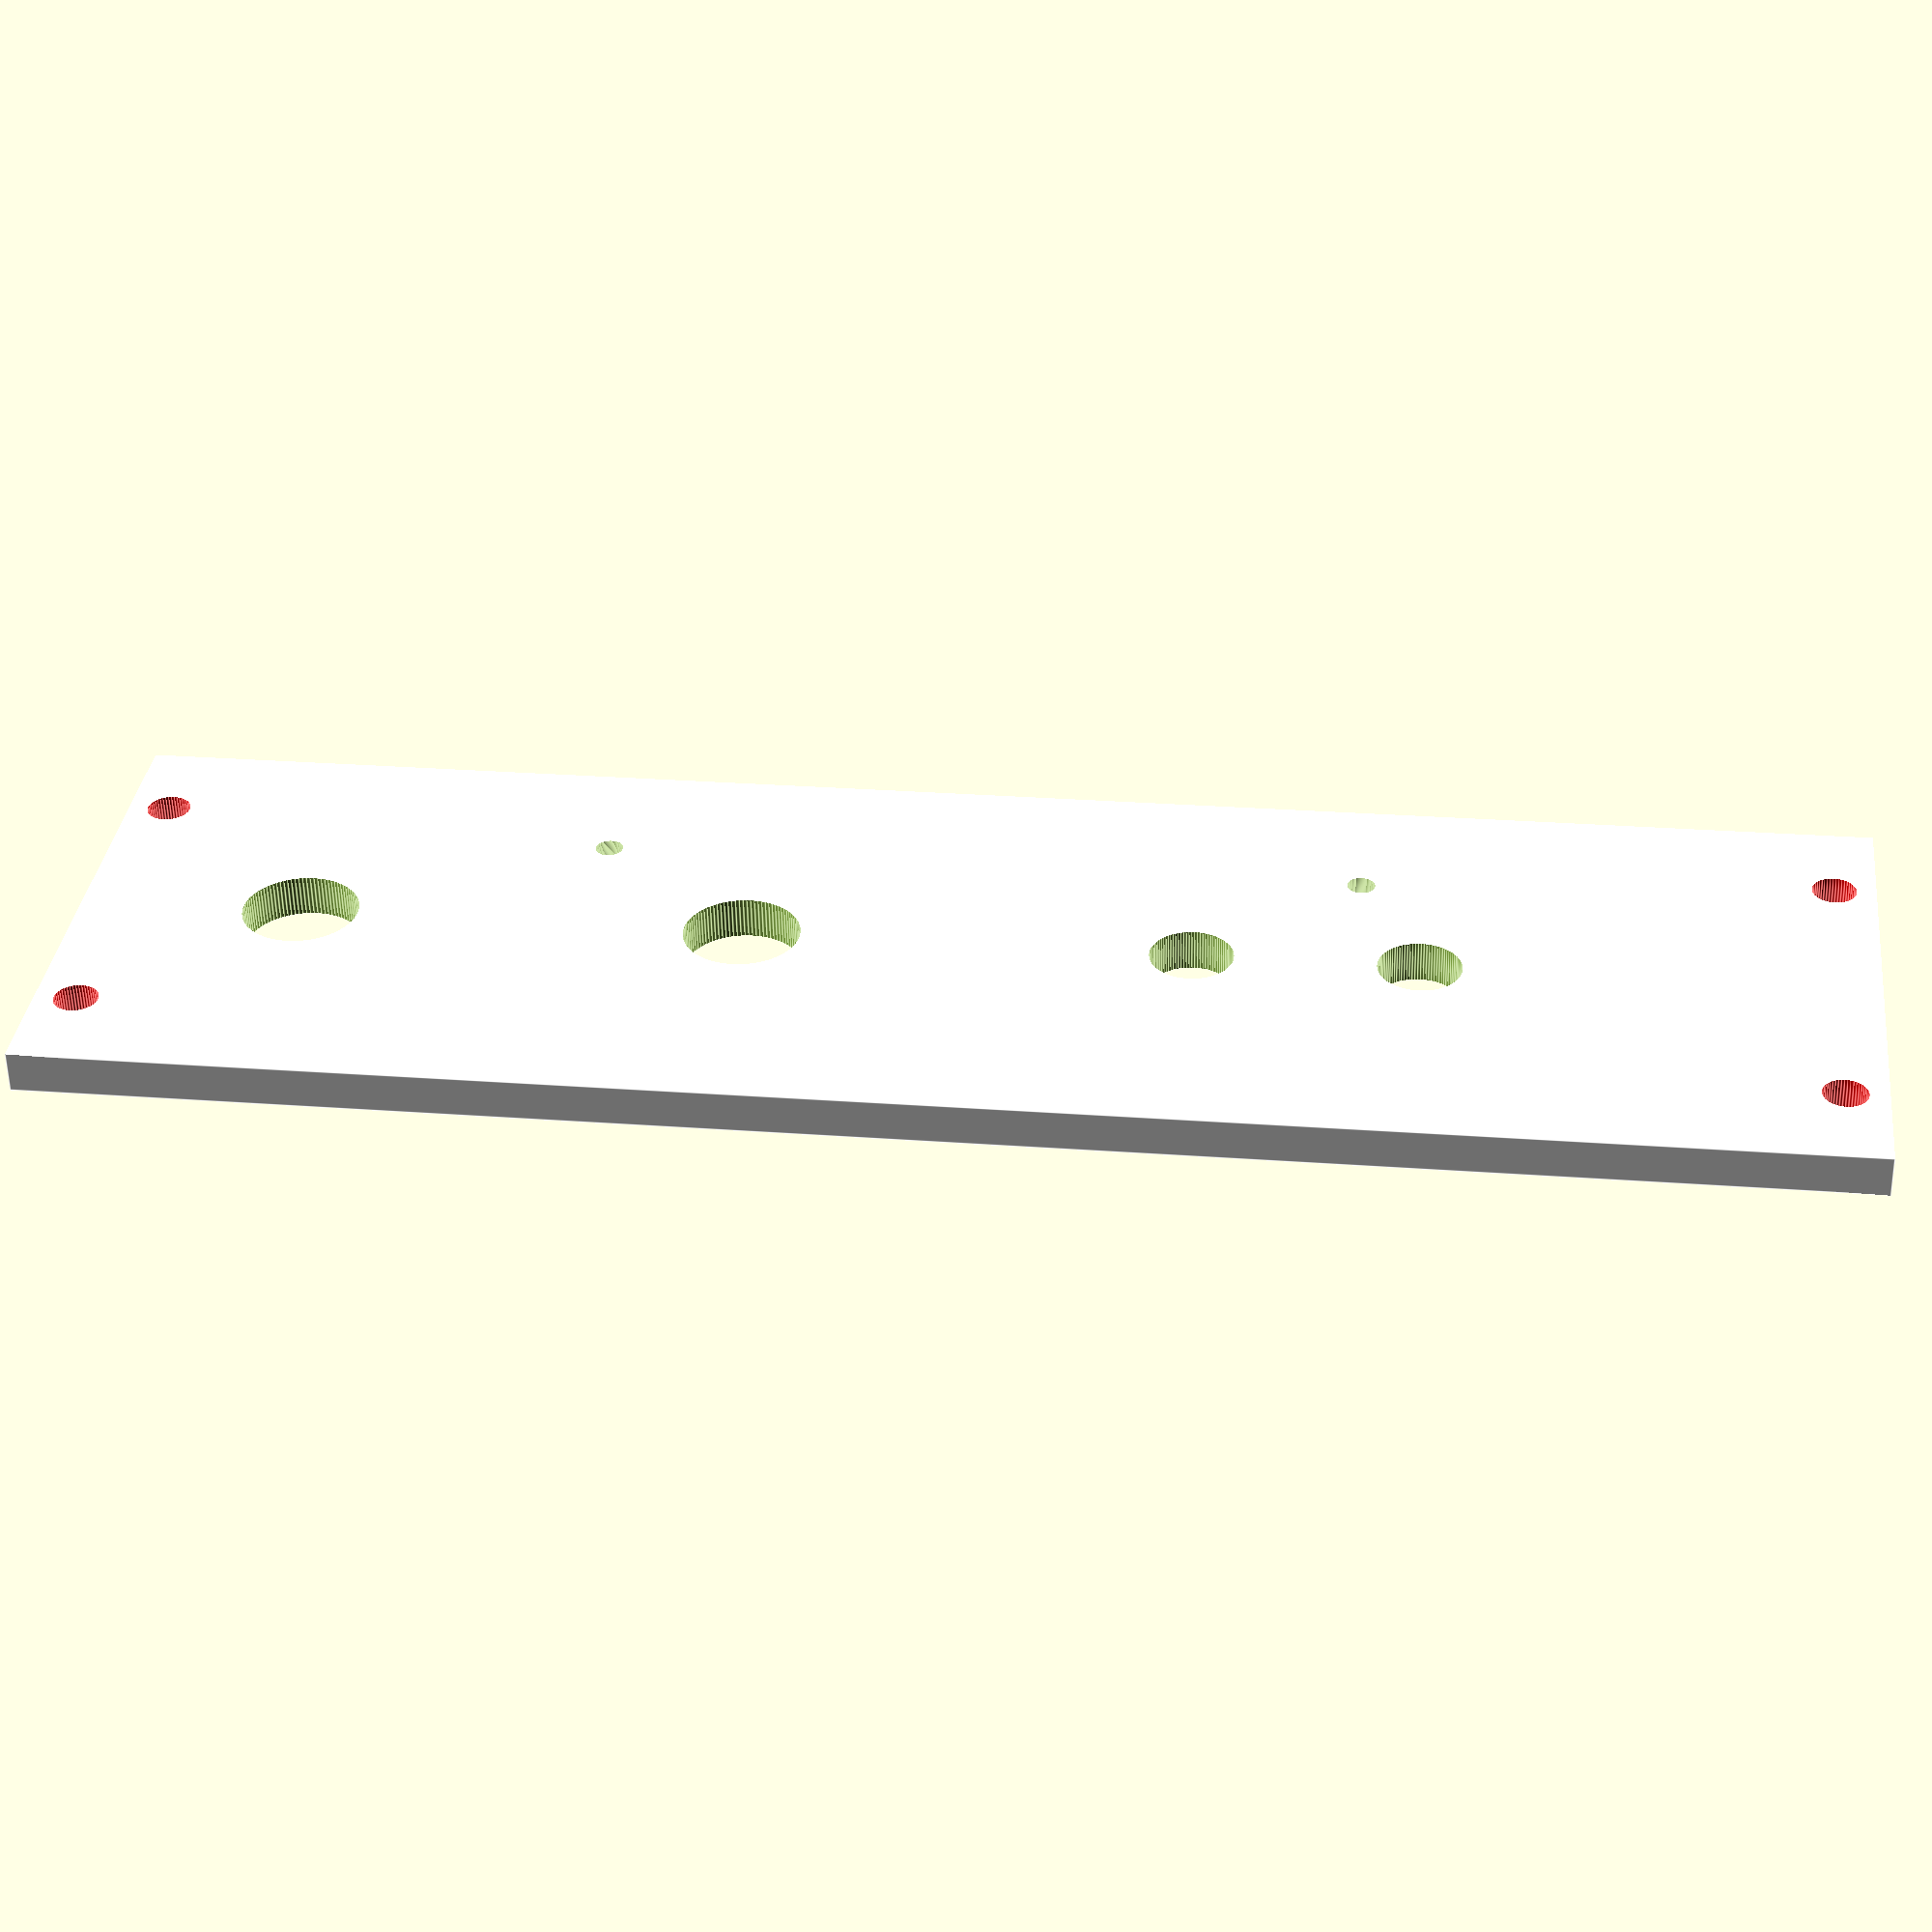
<openscad>
// 1TE = 5.08mm
TE=5.08;
// Plate Thickness. Default for Aluminium Eurorack Panels is 2mm
THICKNESS=3;
// Width in TE
WIDTH=8*TE;
// Default Euorack module height
HEIGHT=128.5;
// Mounting Hole Offset from the top / bottom edge
MOUNTING_HOLE_OFFSET_Y = 3;
// Mounting Hole offset from the sides
MOUNTING_HOLE_OFFSET_X = 7.5;
MOUNTING_HOLE_RADIUS = 1.6;
// Number of Facets for the Holes. 
// A reasonably high number should be picked or else holes might end up to small
HOLE_FACETS = 48;
FONT_FACETS = 48;

// Parameters for the 3.5mm Jacks
JACK_X_SPACING = 10.668;
JACK_Y_SPACING = 16.480;
JACK_HOLE_RADIUS = 4.2;

AUDIO_JACK_HOLE_RADIUS = 3;


// Font Sizes
FONT_SIZE_L=10;
FONT_SIZE_M=3.5;
FONT_DEPTH=1.5;
FONT="Corber:style=Regular";

//PLATE_COLOR=[0.1, 0.1, 0.1];
//TEXT_COLOR=[1.0, 1.0, 1.0];
TEXT_COLOR=[0.1, 0.1, 0.1];
TEXT_HEIGHT=1;
PLATE_COLOR=[1.0, 1.0, 1.0];

FONT_DISTANCE=2;
MIDI_CONNECTOR_MARGIN=2.5;
AUDIO_CONNECTOR_MARGIN=1.5;


PCB_HOLE_DISTANCE = [0,55,0];
PCB_HOLE_RADIUS = [1.6];


difference() {
    // The main plate
    translate([0.15,0,0])
    color(PLATE_COLOR)
    cube([WIDTH-0.15, HEIGHT, THICKNESS]);
    
    
    // The four mounting holes
    for (x =[MOUNTING_HOLE_OFFSET_X, WIDTH - MOUNTING_HOLE_OFFSET_X]){
        for (y =[MOUNTING_HOLE_OFFSET_Y, HEIGHT - MOUNTING_HOLE_OFFSET_Y]){
            color([1,0,0])
            translate([x, y, -0.1]){
                cylinder(h = THICKNESS+0.2, r=MOUNTING_HOLE_RADIUS, center=false, $fn=HOLE_FACETS); 
            };
        }
    };
    
    // The line out Ports
    translate([WIDTH / 2, 3/8 * HEIGHT, -0.1]){
        cylinder(h = THICKNESS+0.2, r=JACK_HOLE_RADIUS, center=false, $fn=2*HOLE_FACETS);
    }
    translate([WIDTH / 2, 1/8 * HEIGHT, -0.1]){
        cylinder(h = THICKNESS+0.2, r=JACK_HOLE_RADIUS, center=false, $fn=2*HOLE_FACETS);
    }
    
    // The audio in Ports
    translate([WIDTH / 2, 6/8 * HEIGHT, -0.1]){
        cylinder(h = THICKNESS+0.2, r=AUDIO_JACK_HOLE_RADIUS, center=false, $fn=2*HOLE_FACETS);
    }
     translate([WIDTH / 2, 5/8 * HEIGHT, -0.1]){
        cylinder(h = THICKNESS+0.2, r=AUDIO_JACK_HOLE_RADIUS, center=false, $fn=2*HOLE_FACETS);
    }
    
    // PCB MOUNTING HOLES
    translate([WIDTH -10 , HEIGHT * 1/2 - 55 / 2, -0.1]){
        cylinder(h = THICKNESS+0.2, r=PCB_HOLE_RADIUS, center=false, $fn=2*HOLE_FACETS);
        translate(PCB_HOLE_DISTANCE)
        cylinder(h = THICKNESS+0.2, r=PCB_HOLE_RADIUS, center=false, $fn=2*HOLE_FACETS);
    }

}



 // Header Text
 color(TEXT_COLOR)
 translate([WIDTH / 2, HEIGHT - FONT_SIZE_L - MOUNTING_HOLE_OFFSET_Y - 2, THICKNESS-0.1]){
    linear_extrude(TEXT_HEIGHT)
    text("out", size=FONT_SIZE_L, halign="center", font=FONT, $fn=FONT_FACETS);
}

// TEXT
translate([WIDTH / 2, 3/8 * HEIGHT + 6, THICKNESS-0.1]){
       color(TEXT_COLOR)
       linear_extrude(TEXT_HEIGHT)
       text("line out 1", size=FONT_SIZE_M, halign="center", font=FONT, $fn=FONT_FACETS);
}
translate([WIDTH / 2, 1/8 * HEIGHT + 6, THICKNESS-0.1]){
       color(TEXT_COLOR)
       linear_extrude(TEXT_HEIGHT)
       text("line out 2", size=FONT_SIZE_M, halign="center", font=FONT, $fn=FONT_FACETS);
}

// TEXT
translate([WIDTH / 2, 6/8 * HEIGHT + 4.5, THICKNESS-0.1]){
       color(TEXT_COLOR)
       linear_extrude(TEXT_HEIGHT)
       text("audio in 1", size=FONT_SIZE_M, halign="center", font=FONT, $fn=FONT_FACETS);
}
translate([WIDTH / 2, 5/8 * HEIGHT + 4.5, THICKNESS-0.1]){
       color(TEXT_COLOR)
       linear_extrude(TEXT_HEIGHT)
       text("audio in 2", size=FONT_SIZE_M, halign="center", font=FONT, $fn=FONT_FACETS);
}

</openscad>
<views>
elev=236.8 azim=83.2 roll=359.1 proj=p view=edges
</views>
